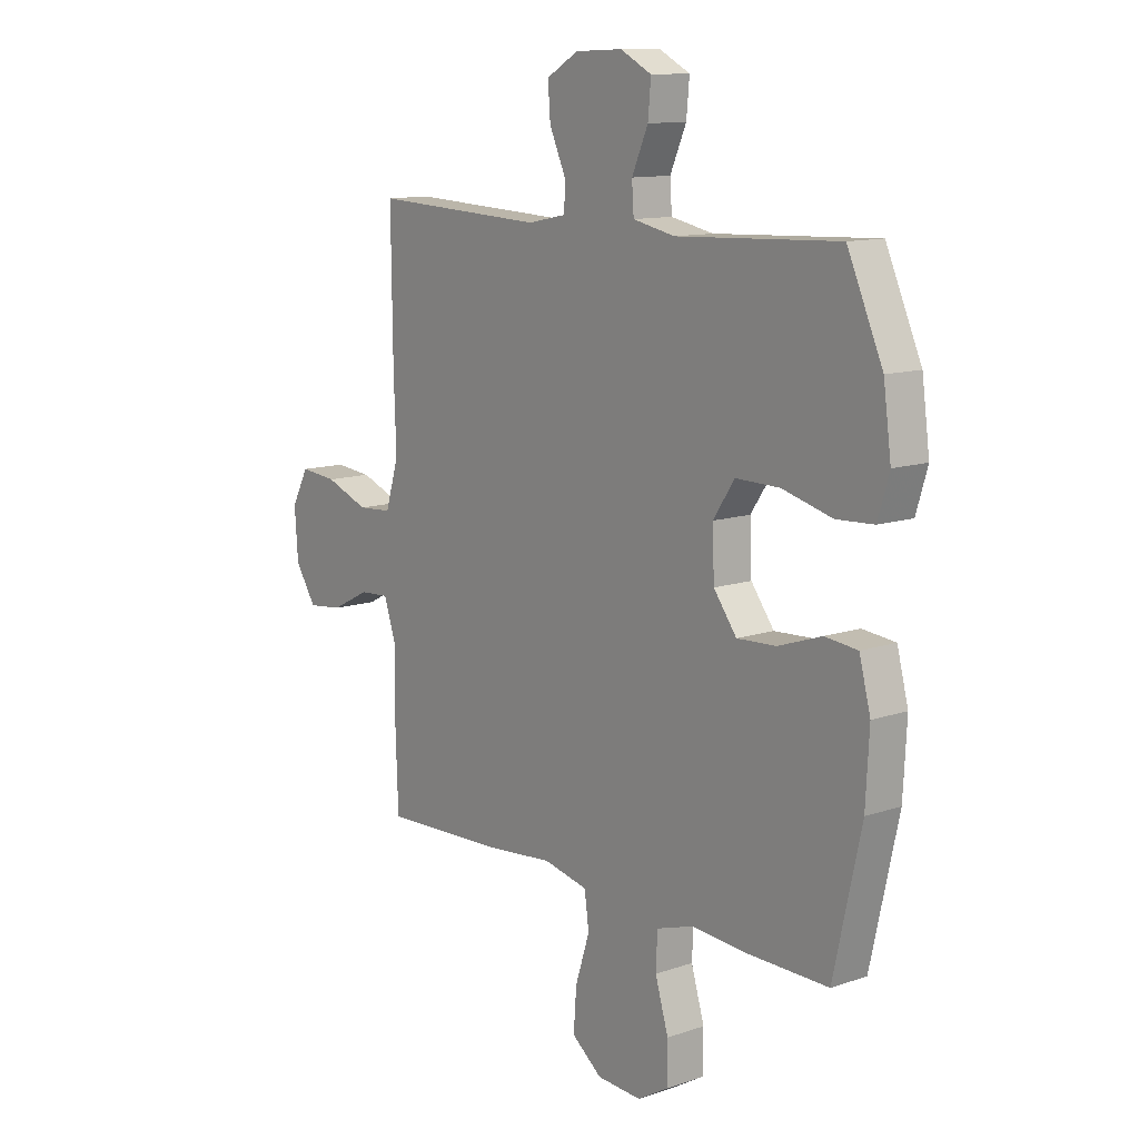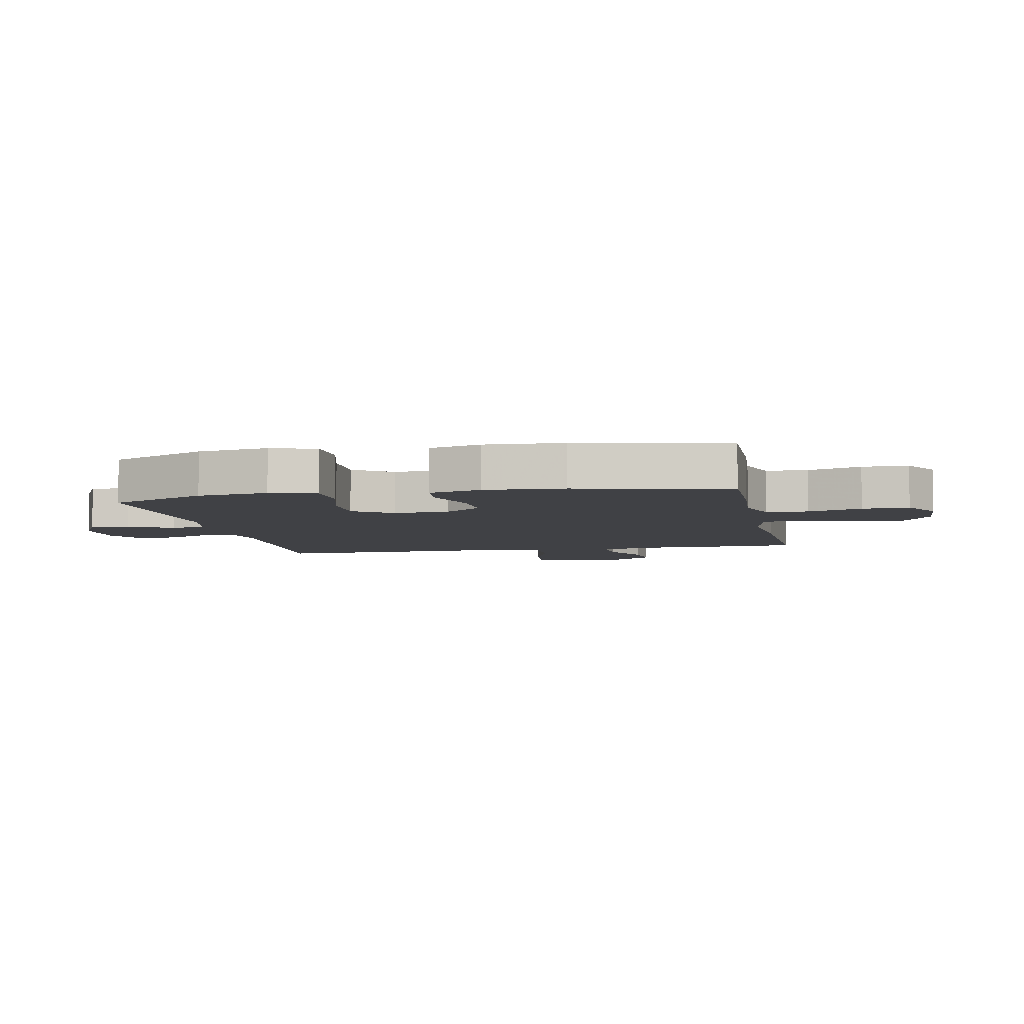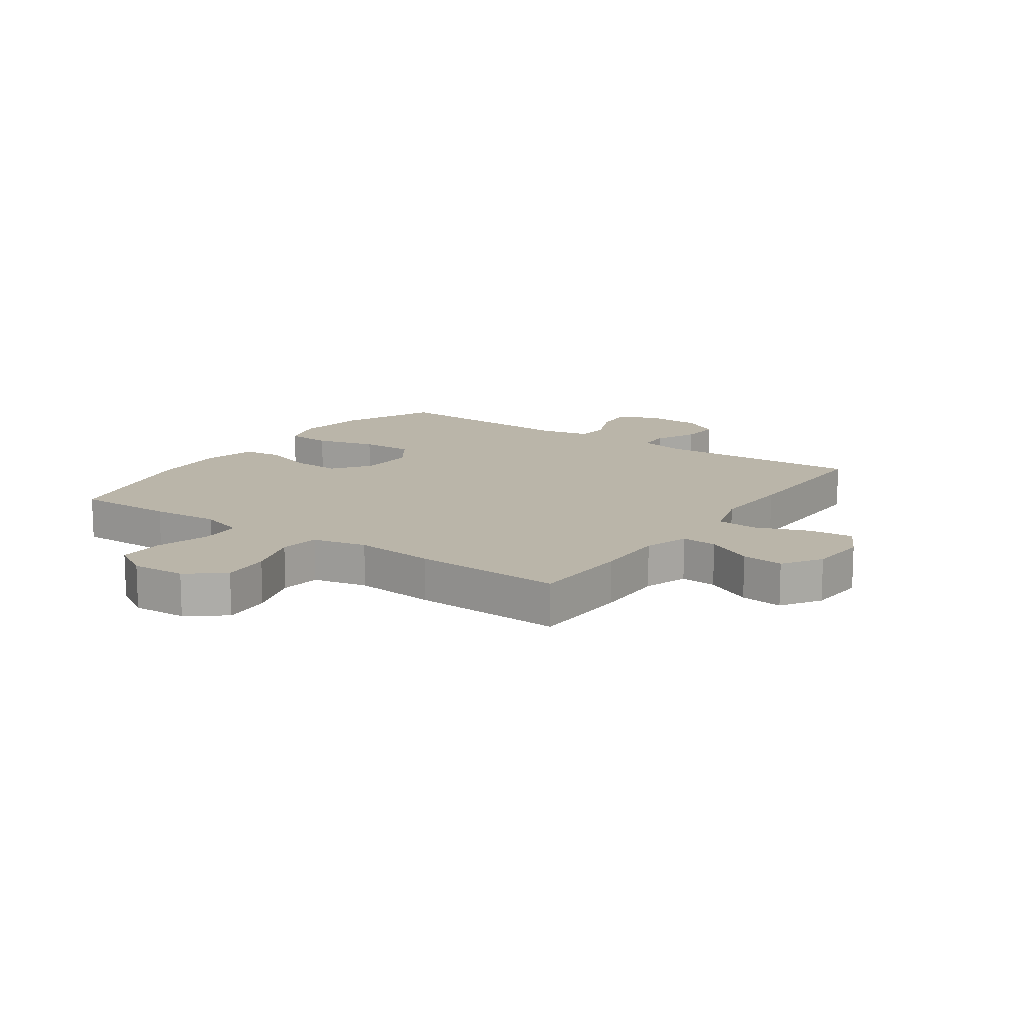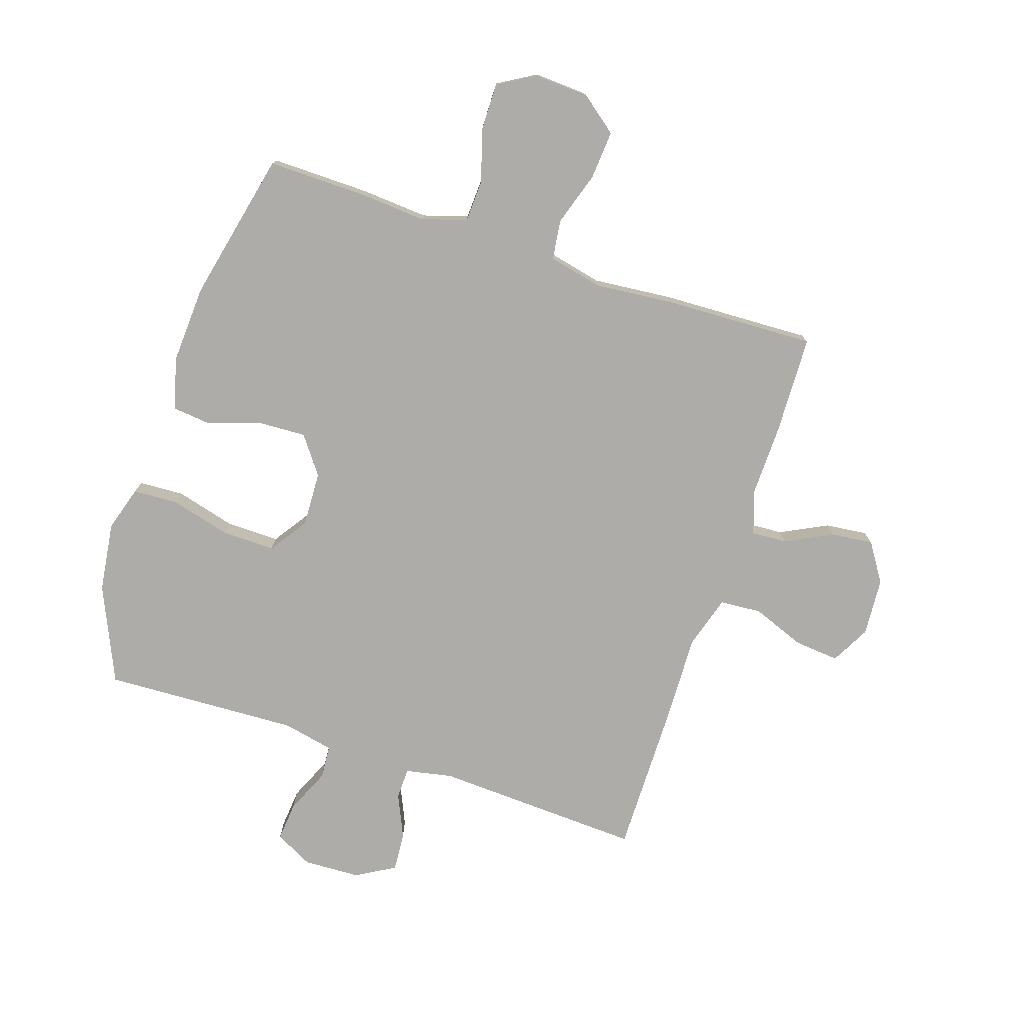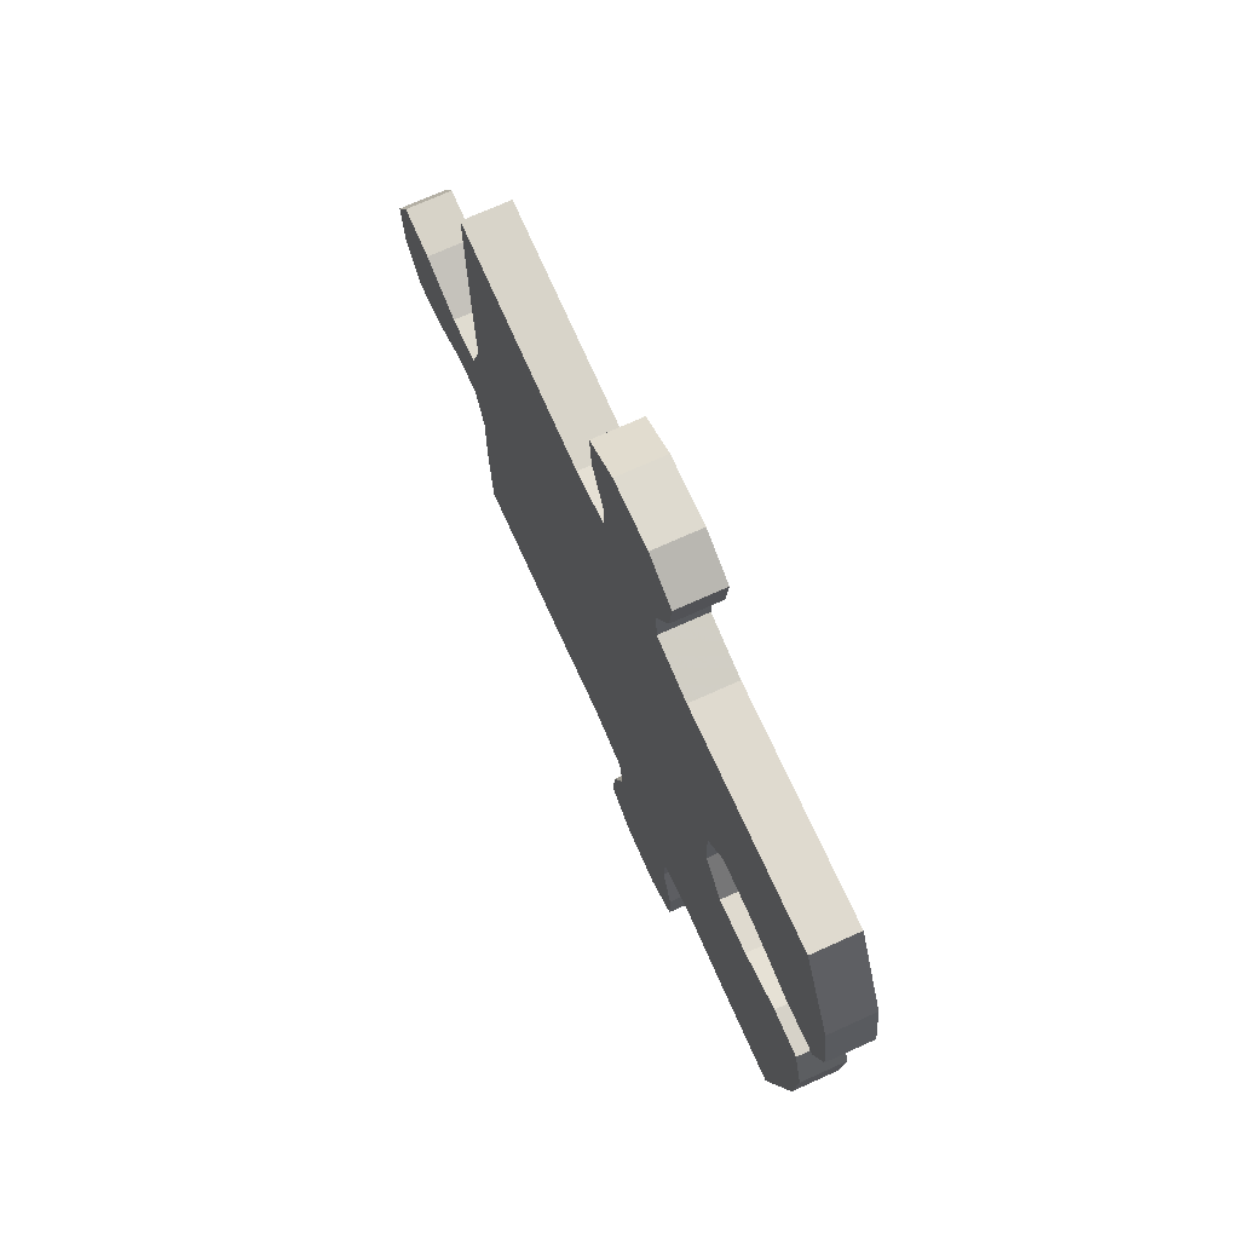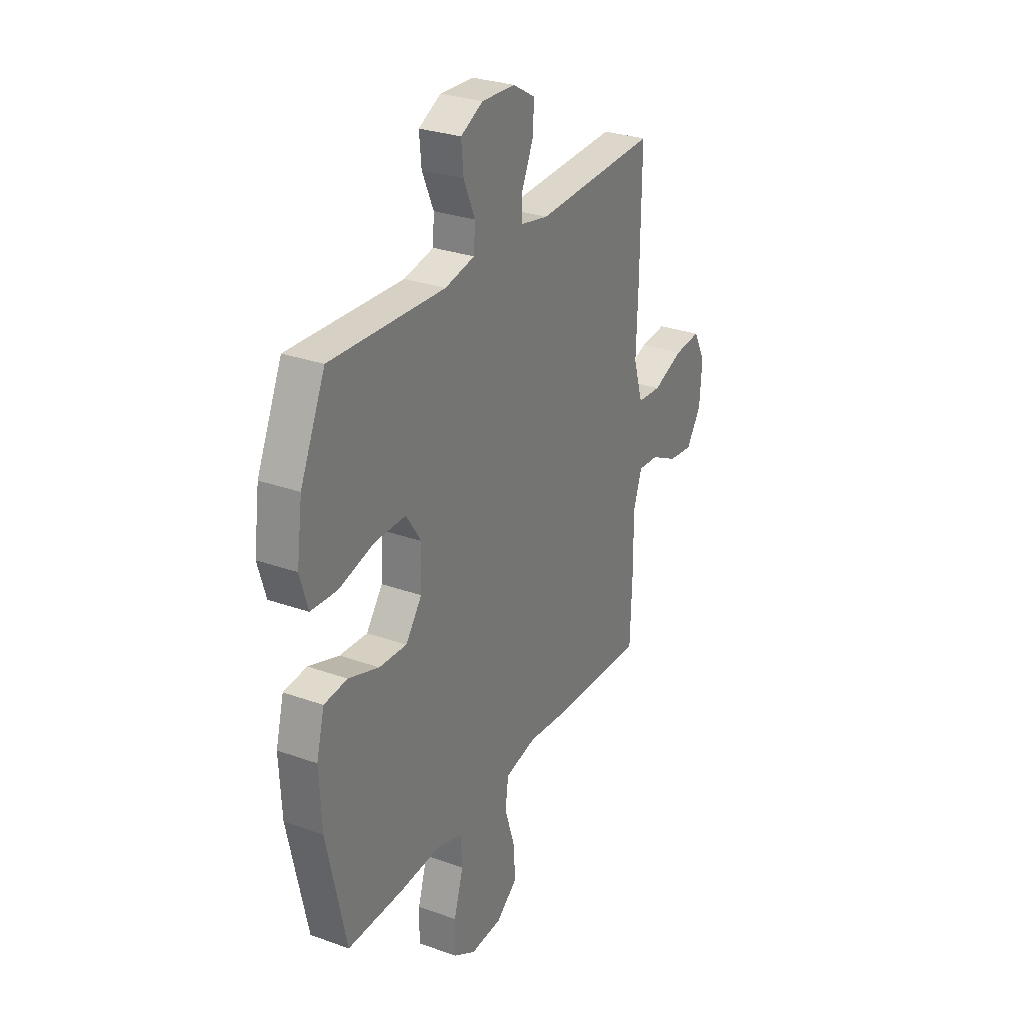
<metadata>
{"format":"obj","ext":"obj","renderer":"f3d","projection":"perspective","resolution":1024,"background":"white","views":[{"elev":11.9,"azim":51.0,"up":"+Z"},{"elev":-5.9,"azim":101.4,"up":"+Y"},{"elev":13.7,"azim":-145.3,"up":"+Y"},{"elev":-76.7,"azim":161.6,"up":"+Y"},{"elev":72.9,"azim":65.8,"up":"+Z"},{"elev":28.8,"azim":118.2,"up":"+Z"}]}
</metadata>
<code>
v 0.5 0.07 -0.5
v 0.334 0.07 -0.498
v 0.22 0.07 -0.49
v 0.145 0.07 -0.514
v 0.142 0.07 -0.584
v 0.169 0.07 -0.674
v 0.17 0.07 -0.752
v 0.106 0.07 -0.79
v 0.015 0.07 -0.785
v -0.047 0.07 -0.737
v -0.041 0.07 -0.655
v -0.012 0.07 -0.564
v -0.021 0.07 -0.497
v -0.112 0.07 -0.477
v -0.248 0.07 -0.49
v -0.5 0.07 -0.5
v -0.506 0.07 -0.332
v -0.504 0.07 -0.211
v -0.529 0.07 -0.137
v -0.589 0.07 -0.141
v -0.668 0.07 -0.181
v -0.739 0.07 -0.189
v -0.782 0.07 -0.124
v -0.789 0.07 -0.026
v -0.754 0.07 0.04
v -0.678 0.07 0.033
v -0.589 0.07 -0.001
v -0.519 0.07 0.004
v -0.492 0.07 0.094
v -0.497 0.07 0.233
v -0.5 0.07 0.5
v -0.148 0.07 0.484
v -0.069 0.07 0.5
v -0.068 0.07 0.553
v -0.101 0.07 0.626
v -0.106 0.07 0.692
v -0.041 0.07 0.73
v 0.055 0.07 0.734
v 0.119 0.07 0.701
v 0.113 0.07 0.635
v 0.08 0.07 0.56
v 0.084 0.07 0.503
v 0.17 0.07 0.485
v 0.5 0.07 0.5
v 0.572 0.07 0.338
v 0.588 0.07 0.22
v 0.565 0.07 0.144
v 0.489 0.07 0.14
v 0.387 0.07 0.167
v 0.298 0.07 0.168
v 0.254 0.07 0.103
v 0.258 0.07 0.01
v 0.305 0.07 -0.053
v 0.385 0.07 -0.049
v 0.473 0.07 -0.019
v 0.54 0.07 -0.026
v 0.563 0.07 -0.114
v 0.556 0.07 -0.246
v 0.5 0 -0.5
v 0.334 0 -0.498
v 0.22 0 -0.49
v 0.145 0 -0.514
v 0.142 0 -0.584
v 0.169 0 -0.674
v 0.17 0 -0.752
v 0.106 0 -0.79
v 0.015 0 -0.785
v -0.047 0 -0.737
v -0.041 0 -0.655
v -0.012 0 -0.564
v -0.021 0 -0.497
v -0.112 0 -0.477
v -0.248 0 -0.49
v -0.5 0 -0.5
v -0.506 0 -0.332
v -0.504 0 -0.211
v -0.529 0 -0.137
v -0.589 0 -0.141
v -0.668 0 -0.181
v -0.739 0 -0.189
v -0.782 0 -0.124
v -0.789 0 -0.026
v -0.754 0 0.04
v -0.678 0 0.033
v -0.589 0 -0.001
v -0.519 0 0.004
v -0.492 0 0.094
v -0.497 0 0.233
v -0.5 0 0.5
v -0.148 0 0.484
v -0.069 0 0.5
v -0.068 0 0.553
v -0.101 0 0.626
v -0.106 0 0.692
v -0.041 0 0.73
v 0.055 0 0.734
v 0.119 0 0.701
v 0.113 0 0.635
v 0.08 0 0.56
v 0.084 0 0.503
v 0.17 0 0.485
v 0.5 0 0.5
v 0.572 0 0.338
v 0.588 0 0.22
v 0.565 0 0.144
v 0.489 0 0.14
v 0.387 0 0.167
v 0.298 0 0.168
v 0.254 0 0.103
v 0.258 0 0.01
v 0.305 0 -0.053
v 0.385 0 -0.049
v 0.473 0 -0.019
v 0.54 0 -0.026
v 0.563 0 -0.114
v 0.556 0 -0.246
f 1 2 3
f 58 1 3
f 57 58 3
f 56 57 3
f 55 56 3
f 54 55 3
f 53 54 3 4
f 52 53 4
f 51 52 4
f 47 48 49
f 46 47 49
f 45 46 49
f 44 45 49
f 43 44 49
f 42 43 49 50
f 39 40 41
f 38 39 41
f 37 38 41
f 36 37 41
f 35 36 41
f 34 35 41
f 33 34 41 42
f 42 50 51
f 33 42 51
f 32 33 51
f 32 51 4
f 31 32 4
f 30 31 4
f 29 30 4
f 25 26 27
f 24 25 27
f 23 24 27
f 22 23 27
f 21 22 27
f 20 21 27
f 19 20 27 28
f 16 17 18
f 15 16 18
f 14 15 18
f 28 29 4
f 19 28 4
f 18 19 4
f 14 18 4
f 13 14 4
f 10 11 12
f 9 10 12
f 8 9 12
f 7 8 12
f 6 7 12
f 5 6 12
f 4 5 12 13
f 61 60 59
f 61 59 116
f 61 116 115
f 61 115 114
f 61 114 113
f 61 113 112
f 62 61 112 111
f 62 111 110
f 62 110 109
f 107 106 105
f 107 105 104
f 107 104 103
f 107 103 102
f 107 102 101
f 108 107 101 100
f 99 98 97
f 99 97 96
f 99 96 95
f 99 95 94
f 99 94 93
f 99 93 92
f 100 99 92 91
f 109 108 100
f 109 100 91
f 109 91 90
f 62 109 90
f 62 90 89
f 62 89 88
f 62 88 87
f 85 84 83
f 85 83 82
f 85 82 81
f 85 81 80
f 85 80 79
f 85 79 78
f 86 85 78 77
f 76 75 74
f 76 74 73
f 76 73 72
f 62 87 86
f 62 86 77
f 62 77 76
f 62 76 72
f 62 72 71
f 70 69 68
f 70 68 67
f 70 67 66
f 70 66 65
f 70 65 64
f 70 64 63
f 71 70 63 62
f 1 59 60 2
f 2 60 61 3
f 3 61 62 4
f 4 62 63 5
f 5 63 64 6
f 6 64 65 7
f 7 65 66 8
f 8 66 67 9
f 9 67 68 10
f 10 68 69 11
f 11 69 70 12
f 12 70 71 13
f 13 71 72 14
f 14 72 73 15
f 15 73 74 16
f 16 74 75 17
f 17 75 76 18
f 18 76 77 19
f 19 77 78 20
f 20 78 79 21
f 21 79 80 22
f 22 80 81 23
f 23 81 82 24
f 24 82 83 25
f 25 83 84 26
f 26 84 85 27
f 27 85 86 28
f 28 86 87 29
f 29 87 88 30
f 30 88 89 31
f 31 89 90 32
f 32 90 91 33
f 33 91 92 34
f 34 92 93 35
f 35 93 94 36
f 36 94 95 37
f 37 95 96 38
f 38 96 97 39
f 39 97 98 40
f 40 98 99 41
f 41 99 100 42
f 42 100 101 43
f 43 101 102 44
f 44 102 103 45
f 45 103 104 46
f 46 104 105 47
f 47 105 106 48
f 48 106 107 49
f 49 107 108 50
f 50 108 109 51
f 51 109 110 52
f 52 110 111 53
f 53 111 112 54
f 54 112 113 55
f 55 113 114 56
f 56 114 115 57
f 57 115 116 58
f 58 116 59 1

</code>
